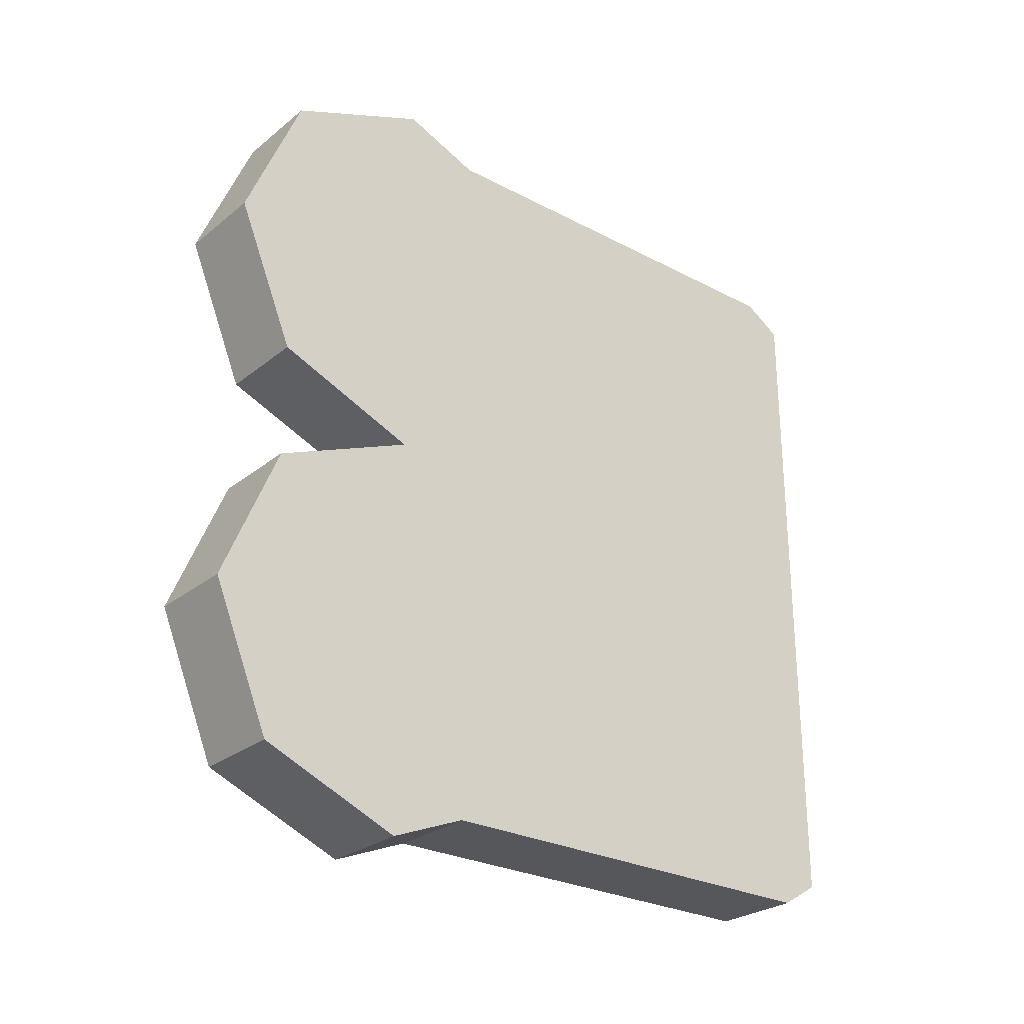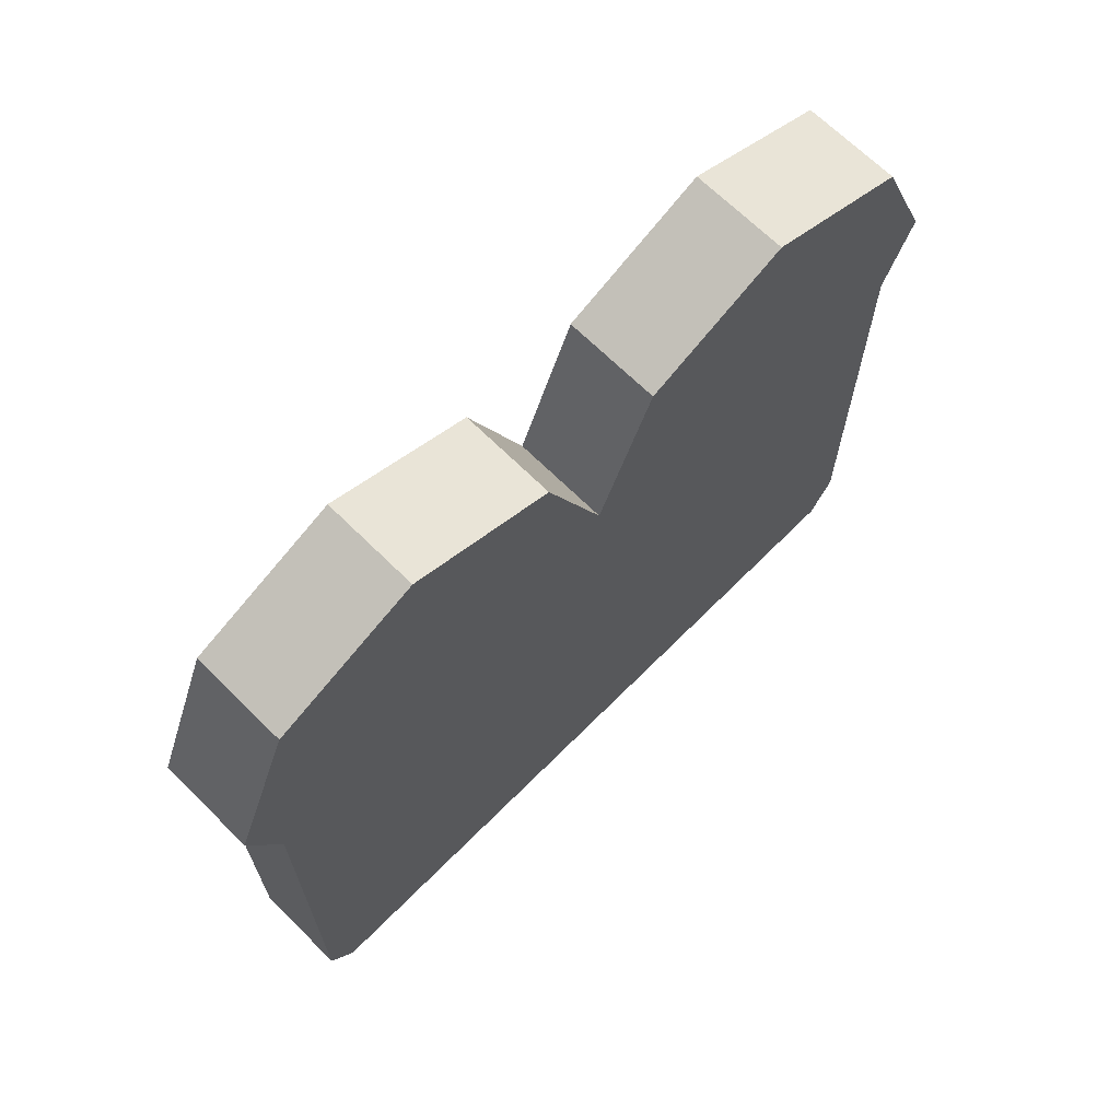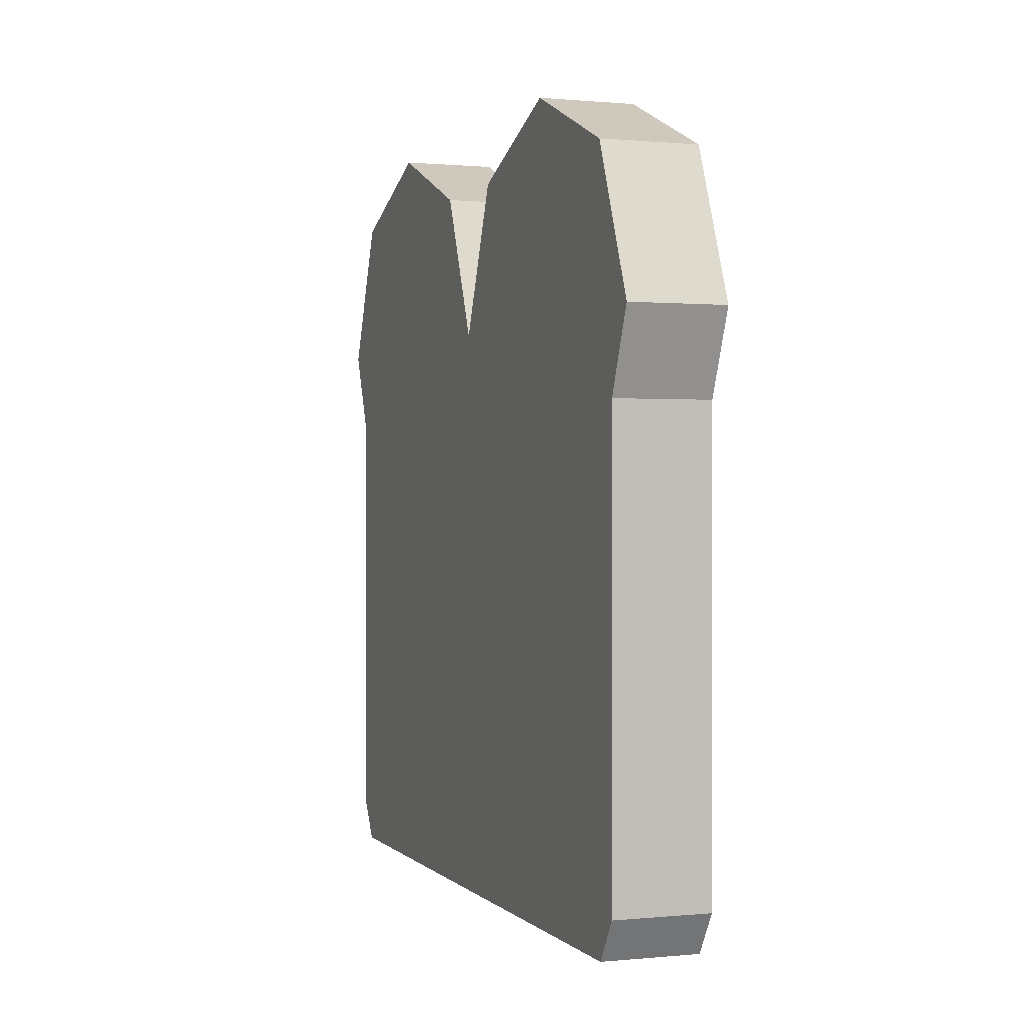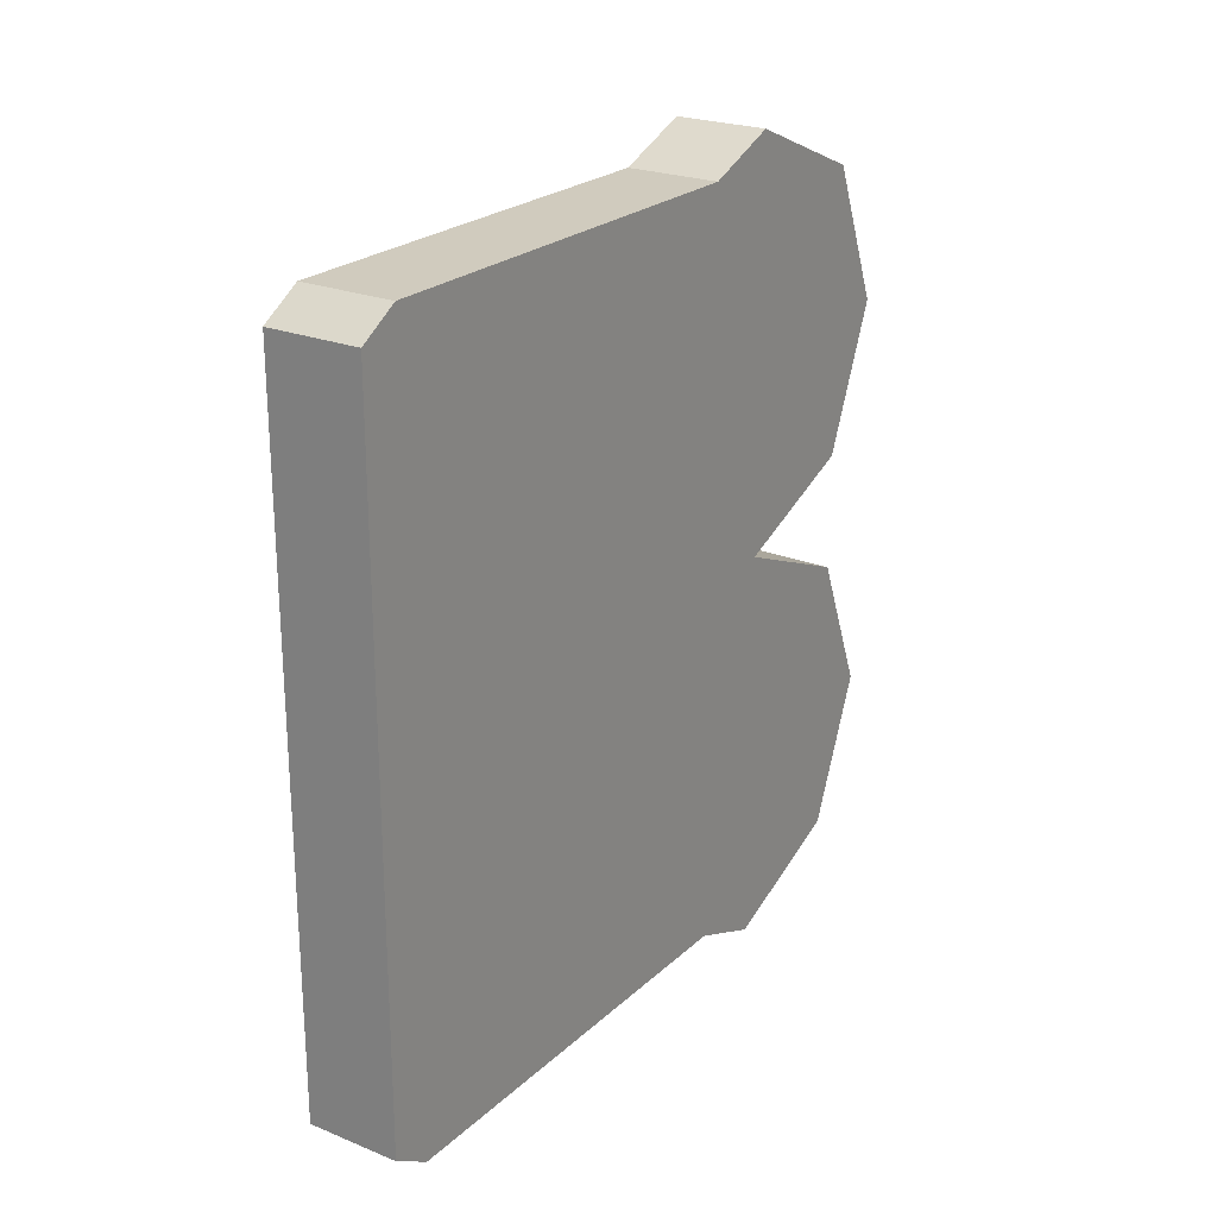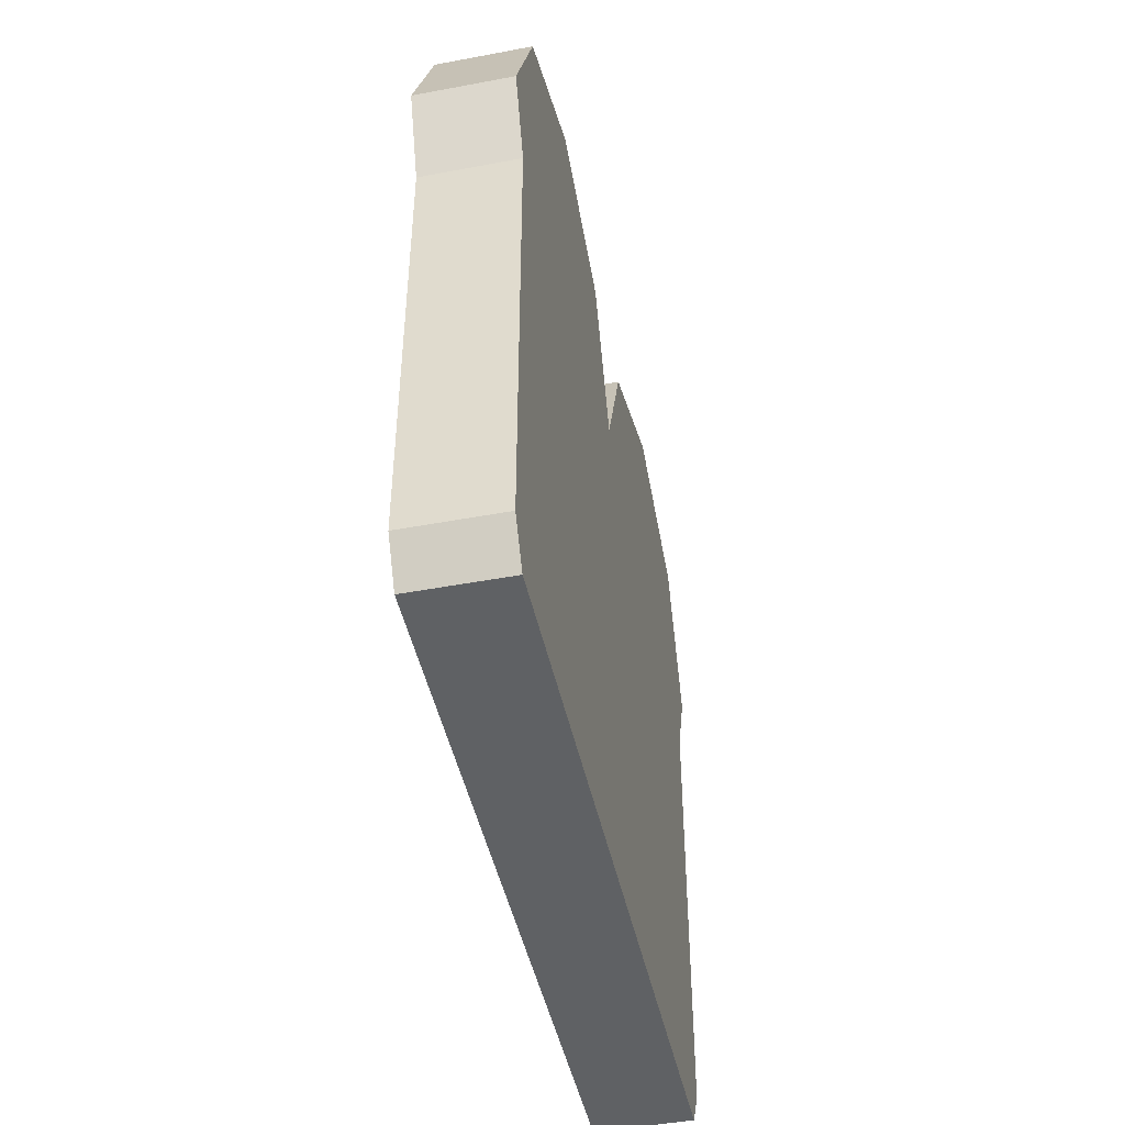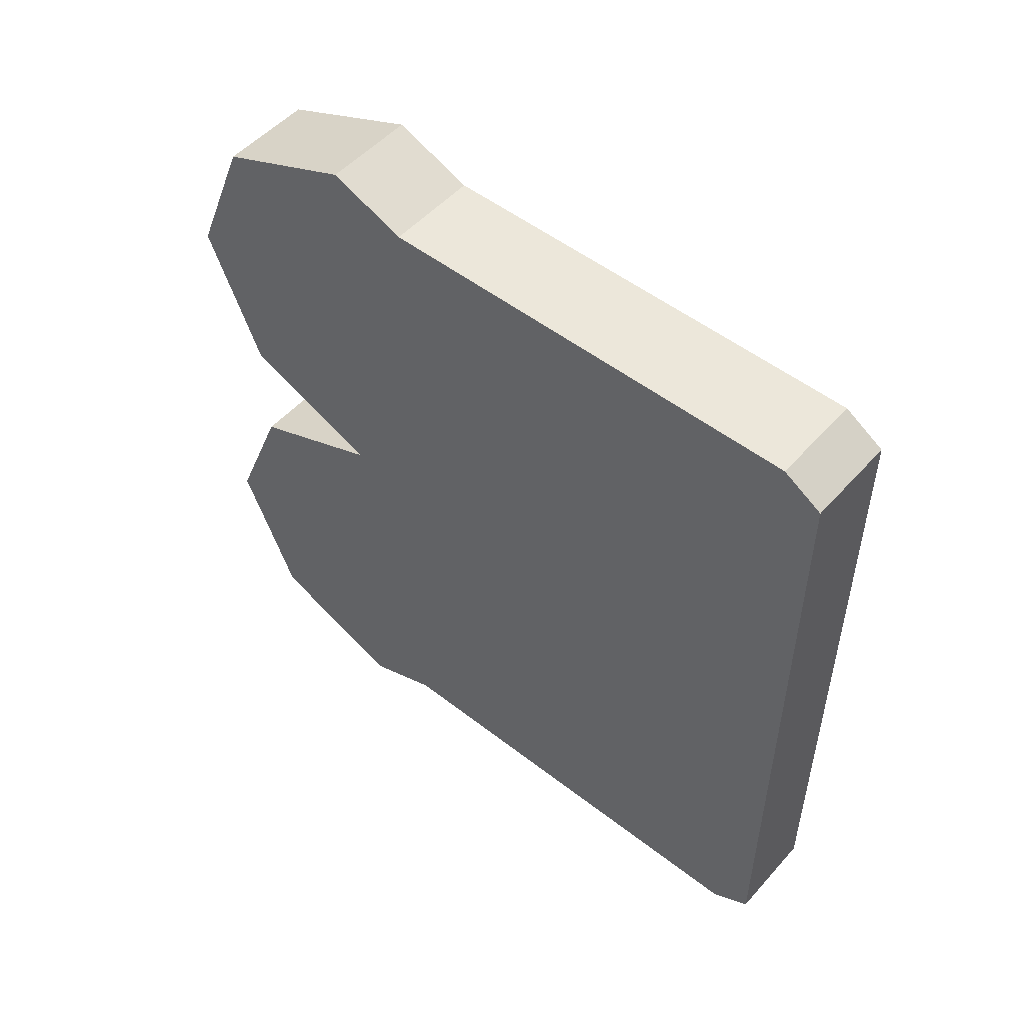
<metadata>
{"format":"obj","ext":"obj","renderer":"f3d","projection":"perspective","resolution":1024,"background":"white","views":[{"elev":-26.9,"azim":-129.3,"up":"+Z"},{"elev":67.6,"azim":-135.2,"up":"+Y"},{"elev":0.5,"azim":-19.9,"up":"+Y"},{"elev":23.5,"azim":34.2,"up":"+Z"},{"elev":-46.3,"azim":-167.9,"up":"+Y"},{"elev":51.4,"azim":-49.8,"up":"+Z"}]}
</metadata>
<code>
g Toast_Circle.001
v 0 10.02 2.654
v 0 9.245 4.53
v 0 7.369 5.307
v 0 7.369 0.01551
v 0 9.245 -0.7617
v 0 10.02 -2.638
v -0 6.348 4.896
v 0 9.245 0.7772
v 0 7.369 -5.292
v 0 9.245 -4.515
v -0 6.348 -4.88
v 0 0.6158 4.896
v 0 0.6158 -4.88
v -1e-06 0.09474 4.572
v -1e-06 0.09474 -4.556
v -1e-06 0.09474 0.007754
v 0 0.6158 0.007754
v -0 6.348 0.007755
v 1.21 10.02 2.654
v 1.21 9.245 4.53
v 1.21 7.369 5.307
v 1.21 7.369 0.01551
v 1.21 9.245 -0.7617
v 1.21 10.02 -2.638
v 1.21 6.348 4.896
v 1.21 9.245 0.7772
v 1.21 7.369 -5.292
v 1.21 9.245 -4.515
v 1.21 6.348 -4.88
v 1.21 0.6158 4.896
v 1.21 0.6158 -4.88
v 1.21 0.09474 4.572
v 1.21 0.09474 -4.556
v 1.21 0.09474 0.007754
v 1.21 0.6158 0.007754
v 1.21 6.348 0.007755
f 11 9 27 29
f 10 6 24 28
f 16 15 33 34
f 7 12 30 25
f 9 10 28 27
f 13 11 29 31
f 5 4 22 23
f 12 14 32 30
f 6 5 23 24
f 15 13 31 33
f 3 7 25 21
f 14 16 34 32
f 8 1 19 26
f 1 2 20 19
f 4 8 26 22
f 2 3 21 20
f 16 17 13 15
f 17 18 11 13
f 12 7 18 17
f 14 12 17 16
f 11 18 4 9
f 10 9 4 5
f 6 10 5
f 7 3 4 18
f 3 2 8 4
f 1 8 2
f 34 33 31 35
f 35 31 29 36
f 30 35 36 25
f 32 34 35 30
f 29 27 22 36
f 28 23 22 27
f 24 23 28
f 25 36 22 21
f 21 22 26 20
f 19 20 26

</code>
